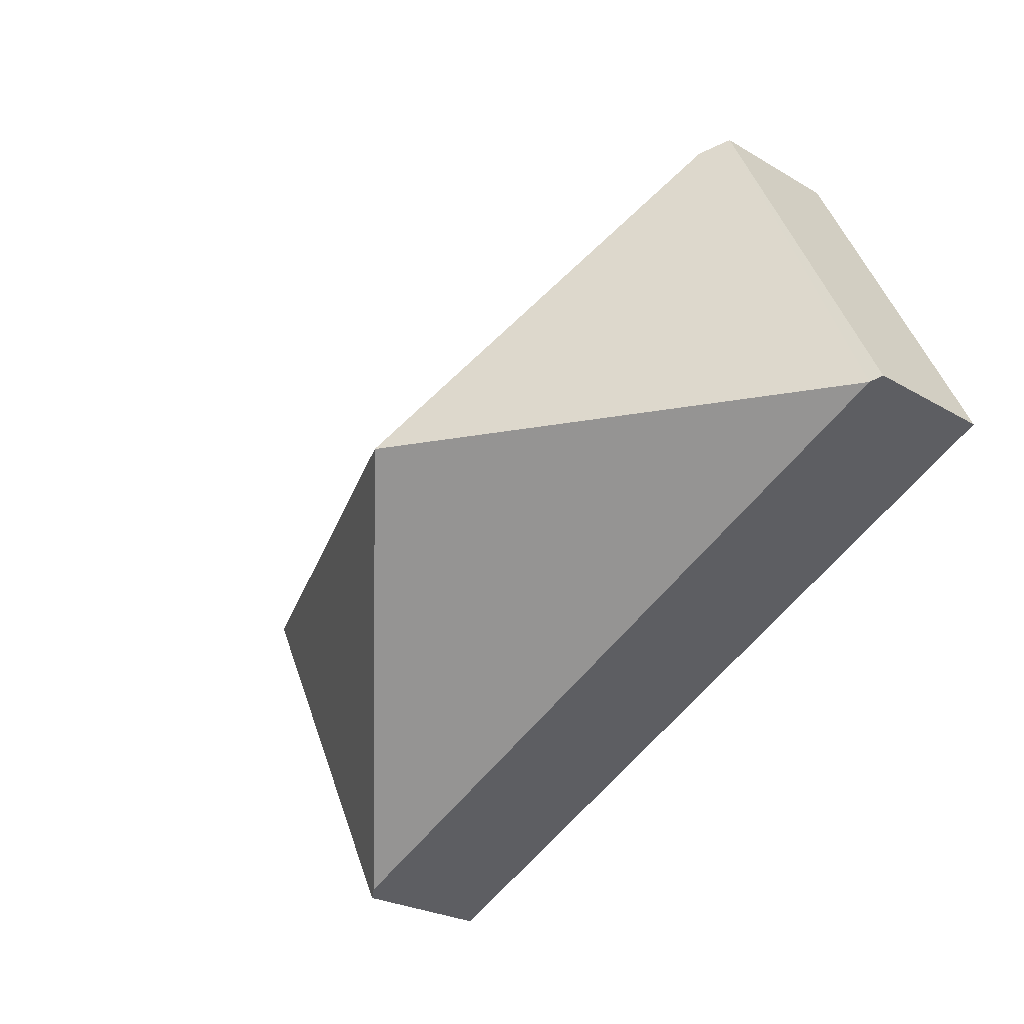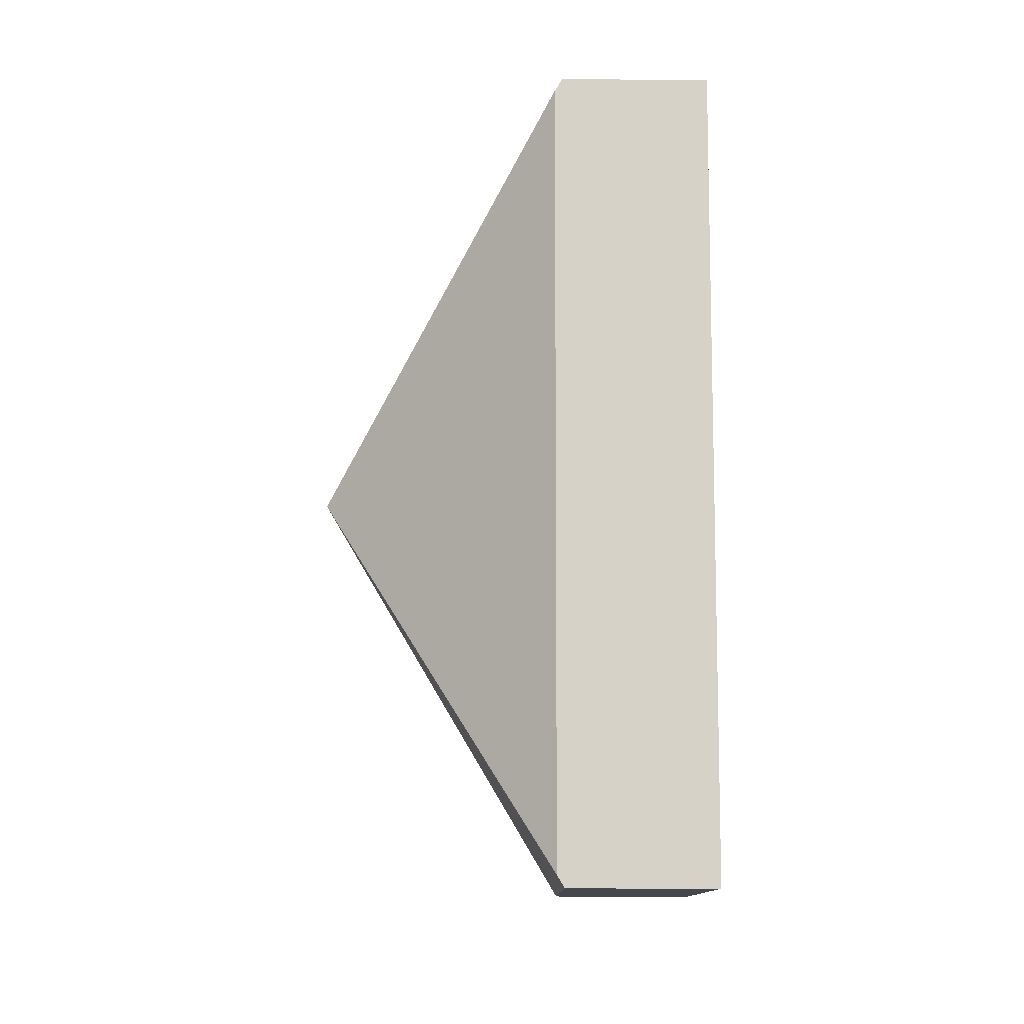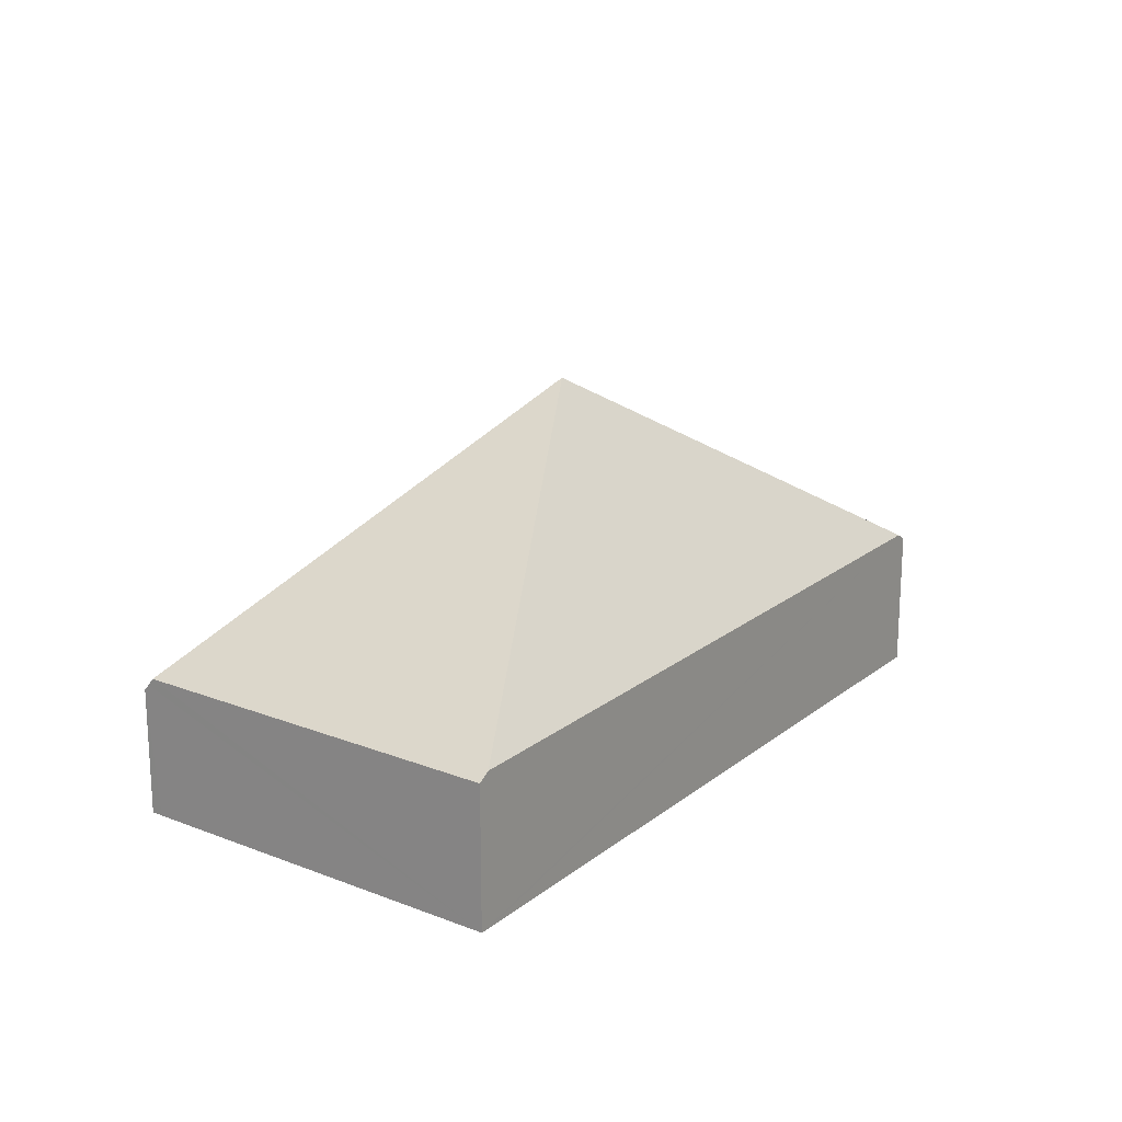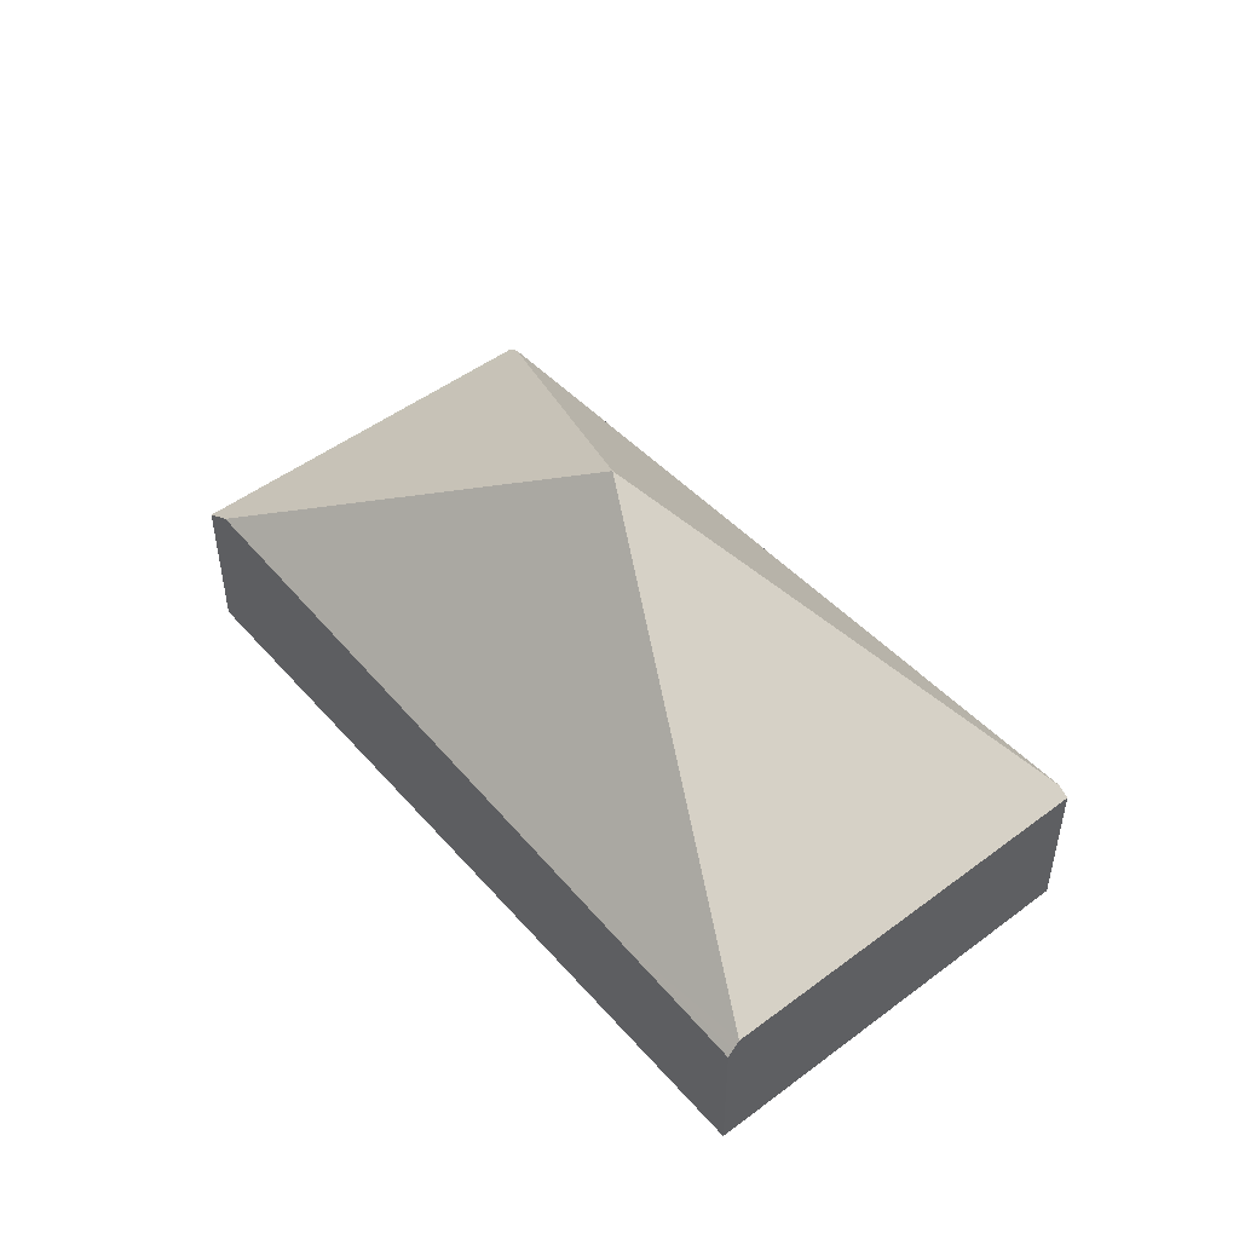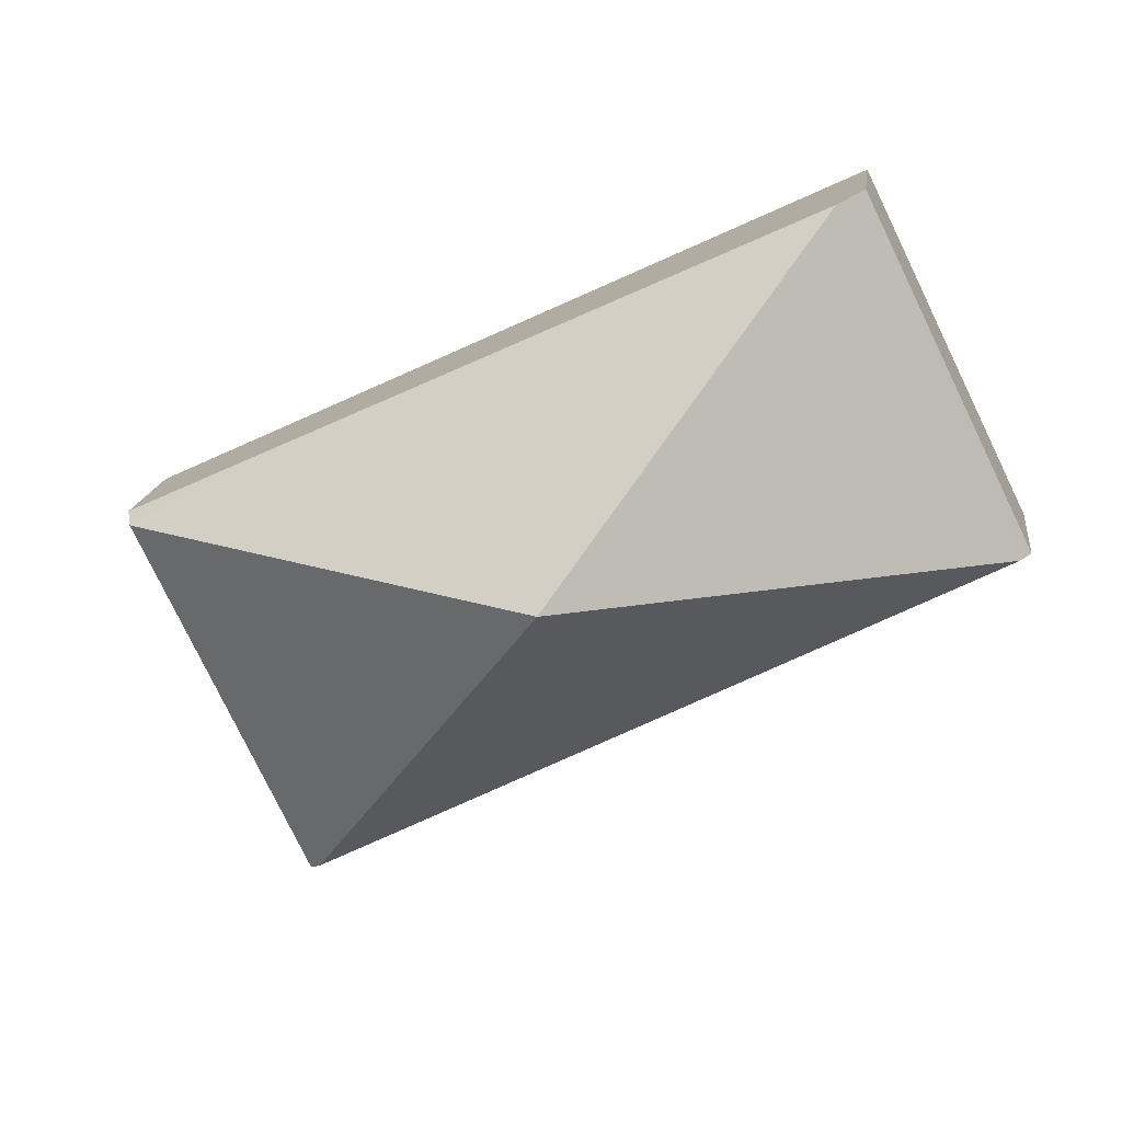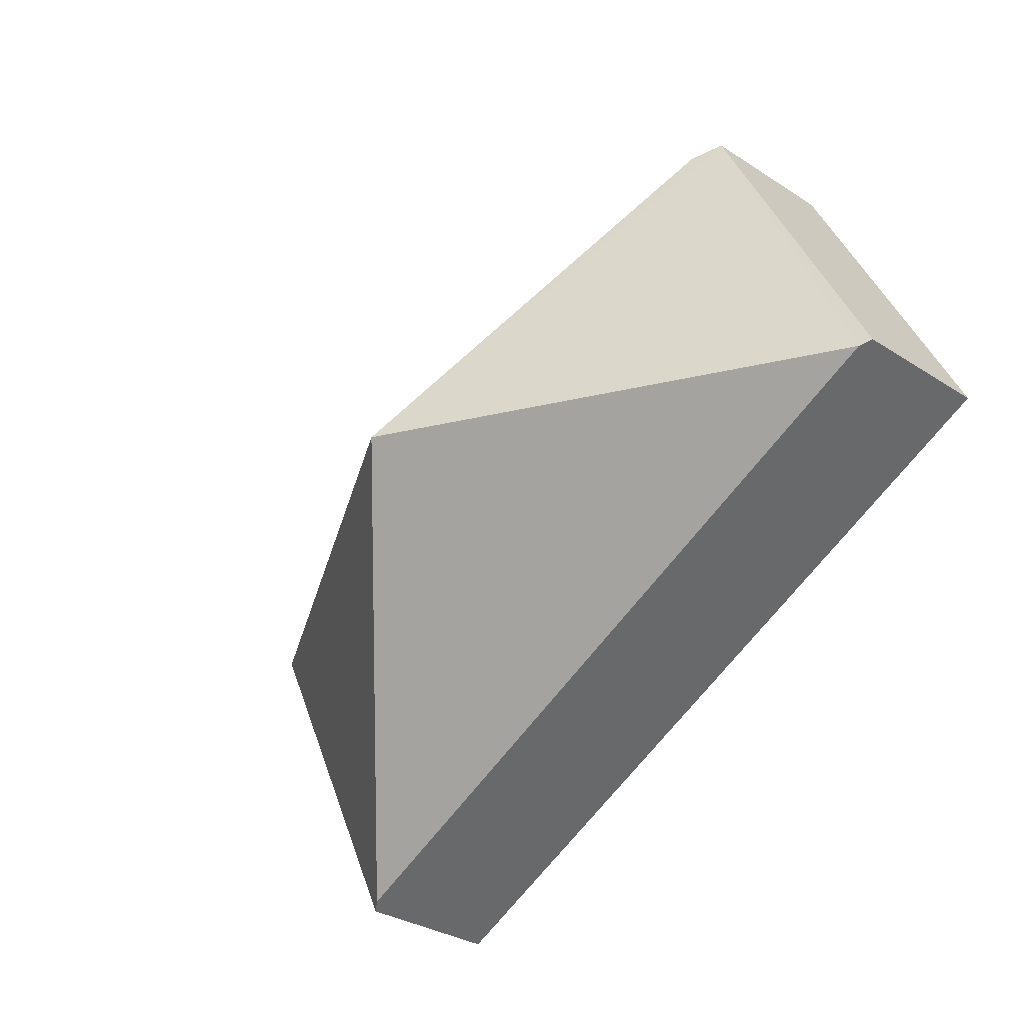
<metadata>
{"format":"obj","ext":"obj","renderer":"f3d","projection":"perspective","resolution":1024,"background":"white","views":[{"elev":-24.6,"azim":-134.3,"up":"+Z"},{"elev":-75.0,"azim":-90.1,"up":"+Z"},{"elev":19.4,"azim":152.1,"up":"+Y"},{"elev":48.4,"azim":76.0,"up":"+Y"},{"elev":16.3,"azim":-172.6,"up":"+Z"},{"elev":-31.4,"azim":-132.6,"up":"+Z"}]}
</metadata>
<code>
v  5.575 1.211 -2.845
v  7.049 1.152 -0.031
v  5.661 1.152 -2.889
v  3.513 3.091 -0.038
v  0.086 1.211 -0.044
v  1.342 1.162 2.729
v  0 1.153 7.06e-17
v  1.555 1.305 2.63
v  5.999 1.091 0.562
v  7.071 1.091 0.015
v  7.09 1.039 0.054
v  5.661 1.769e-16 -2.889
v  5.575 1.742e-16 -2.845
v  0.086 2.694e-18 -0.044
v  0 0 0
v  1.342 -1.671e-16 2.729
v  1.555 -1.61e-16 2.63
v  5.999 -3.441e-17 0.562
v  7.09 -3.307e-18 0.054
v  7.049 1.898e-18 -0.031
v  7.071 -9.185e-19 0.015
g defaultobject
f 1 2 3
f 2 1 4
f 1 5 4
f 6 5 7
f 5 6 4
f 4 6 8
f 9 4 8
f 4 9 2
f 2 9 10
f 10 9 11
f 12 1 3
f 1 12 5
f 5 12 13
f 5 13 14
f 5 14 7
f 7 14 15
f 7 16 6
f 16 7 15
f 16 8 6
f 8 16 9
f 9 16 17
f 9 17 18
f 9 18 11
f 11 18 19
f 2 12 3
f 12 2 10
f 12 10 11
f 12 11 20
f 20 11 19
f 20 19 21
f 18 21 19
f 21 18 20
f 20 18 12
f 12 18 17
f 12 17 13
f 13 17 14
f 14 17 16
f 14 16 15

</code>
